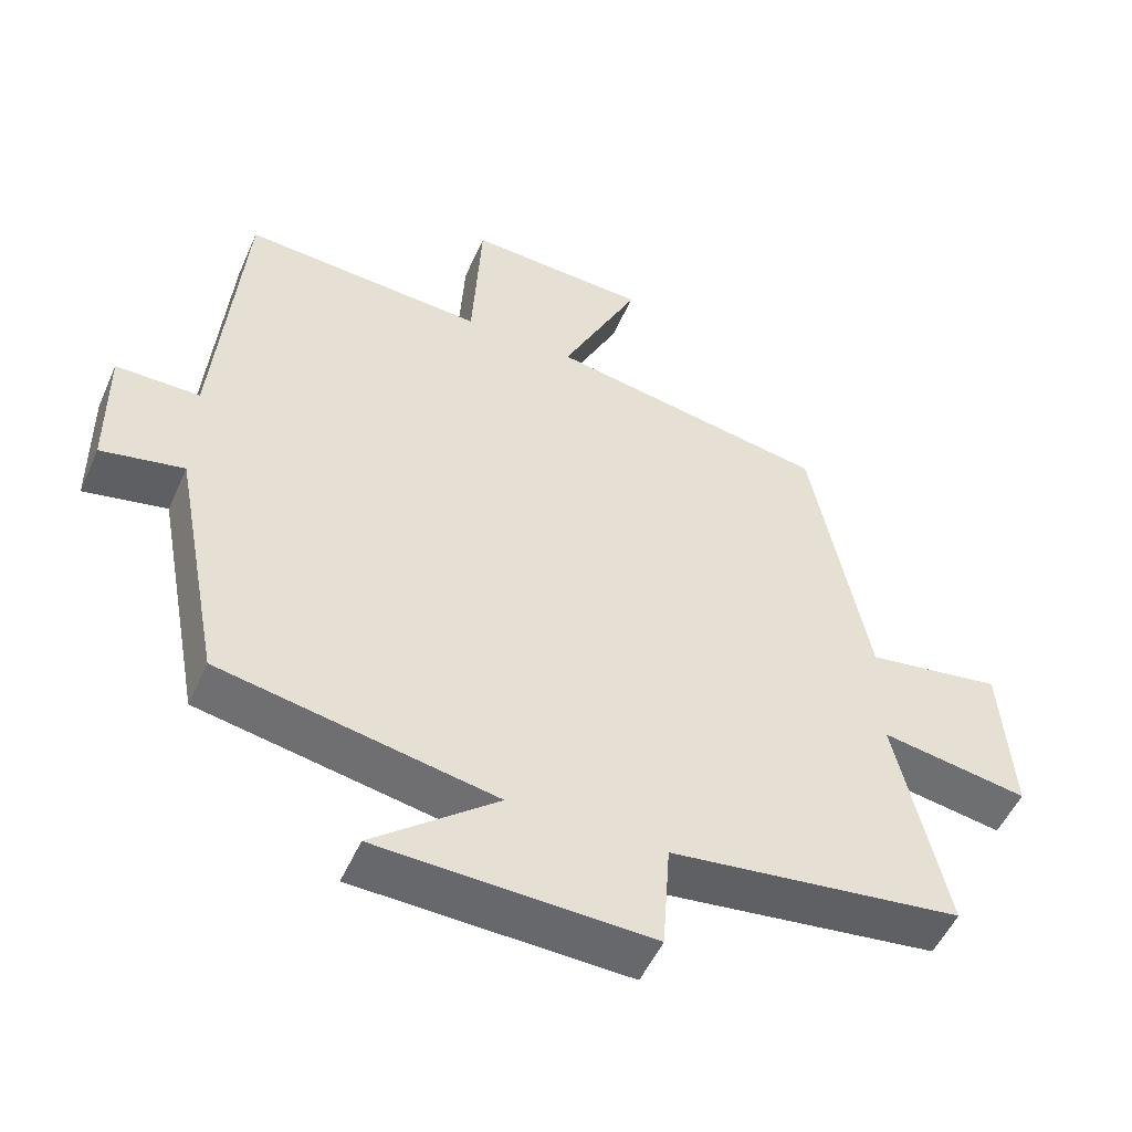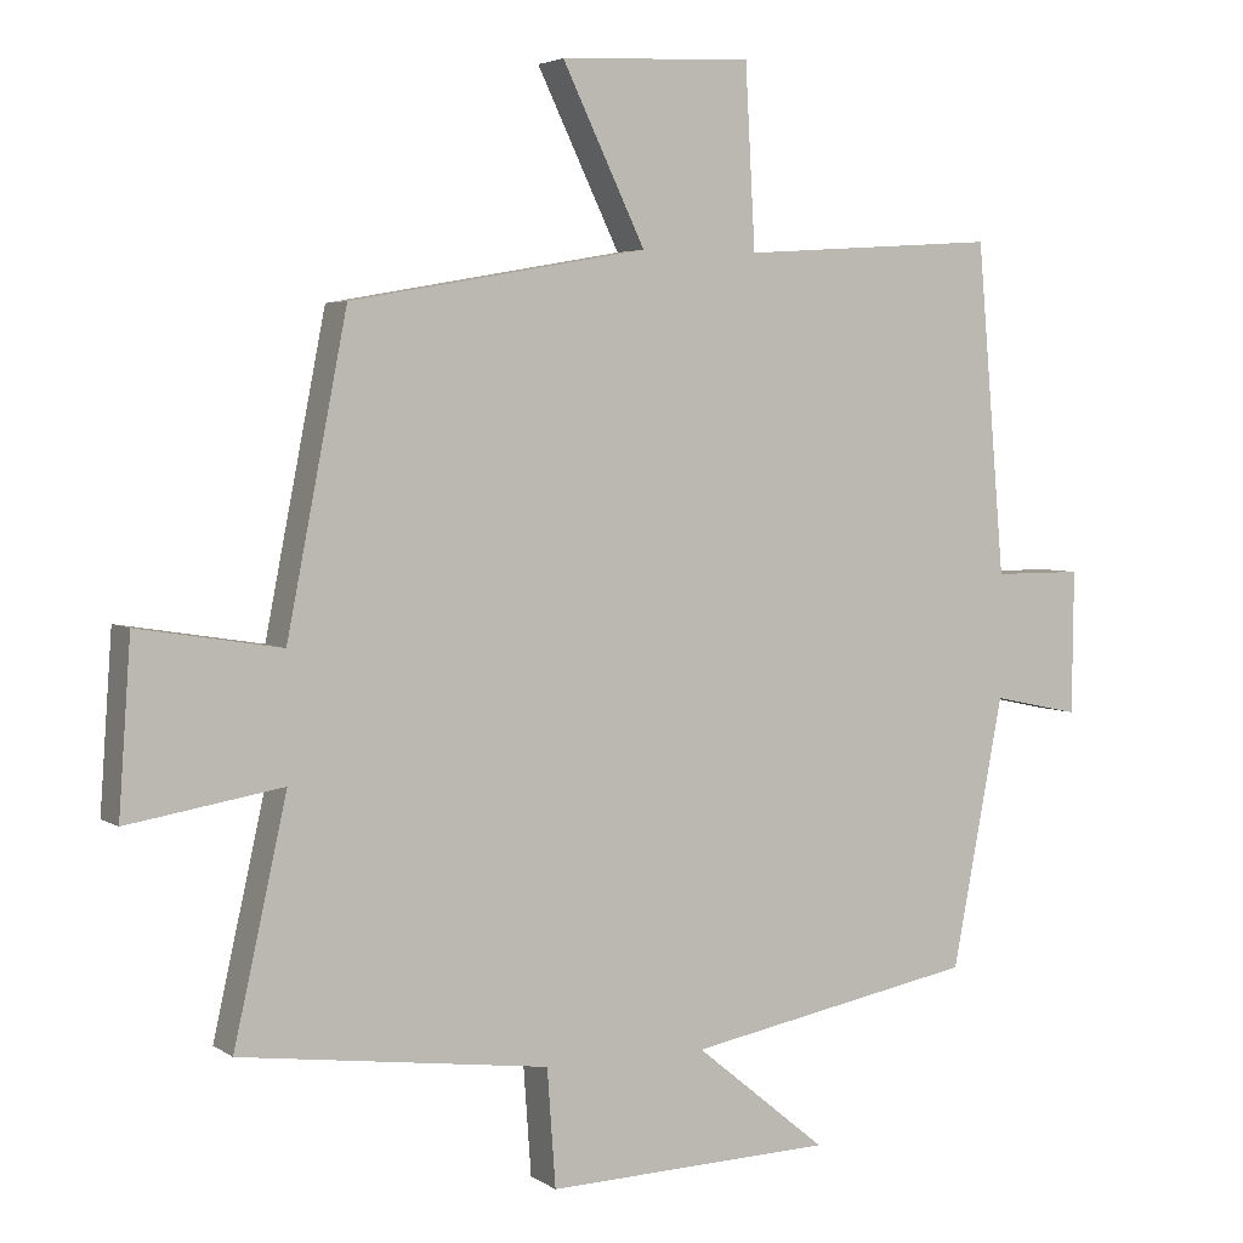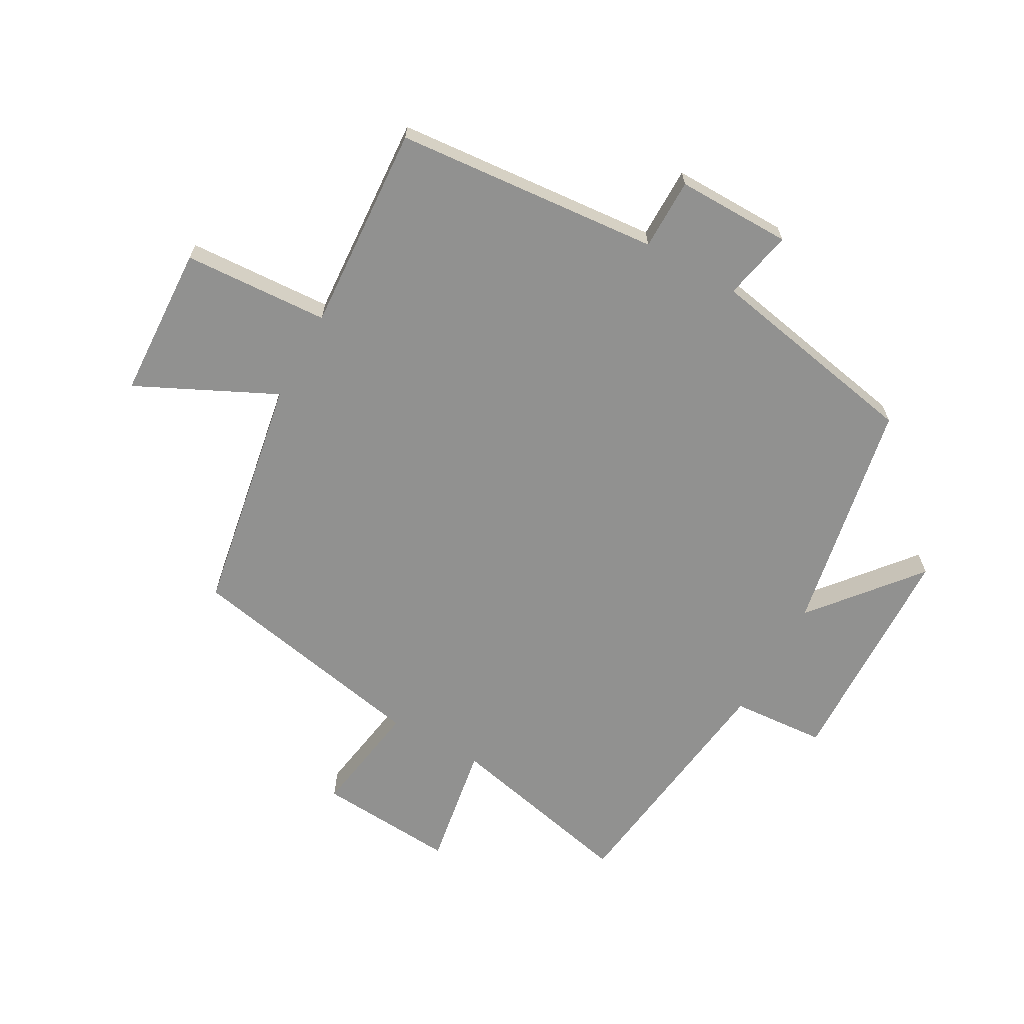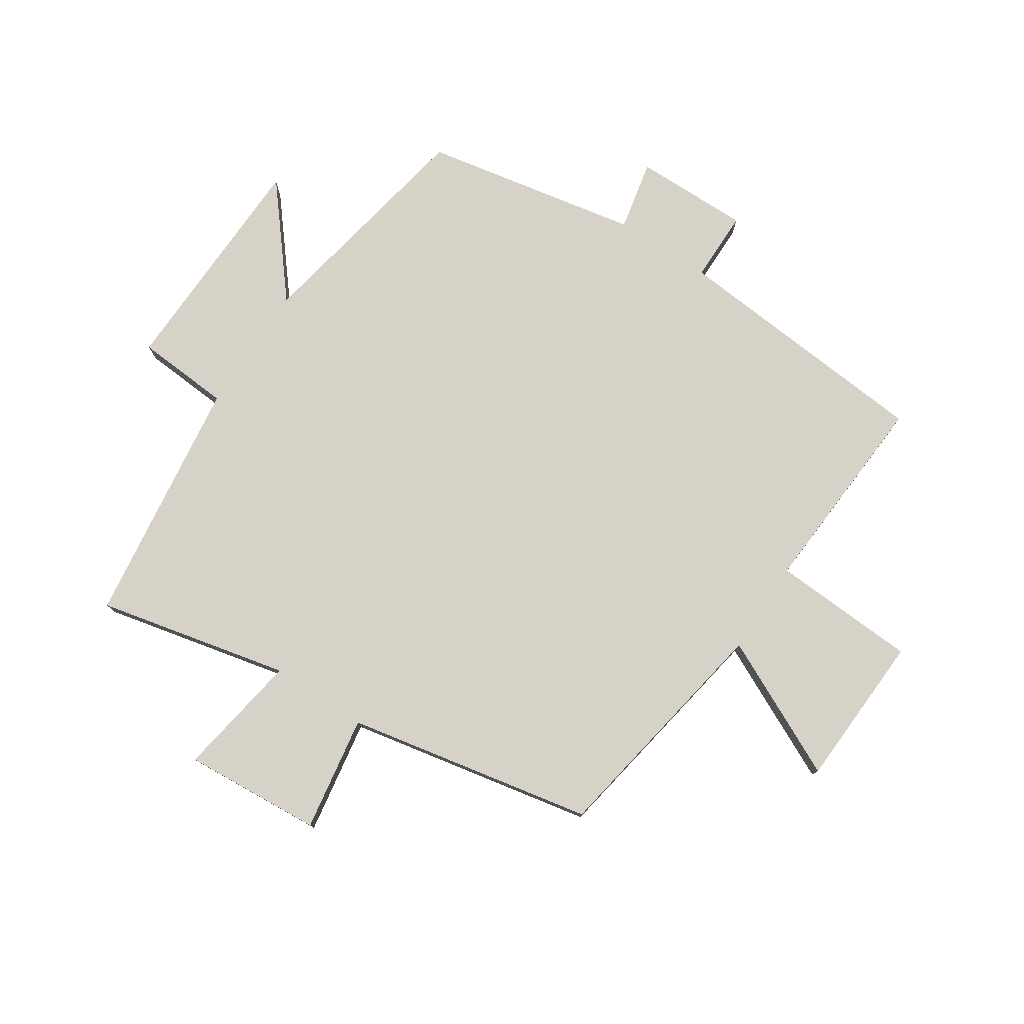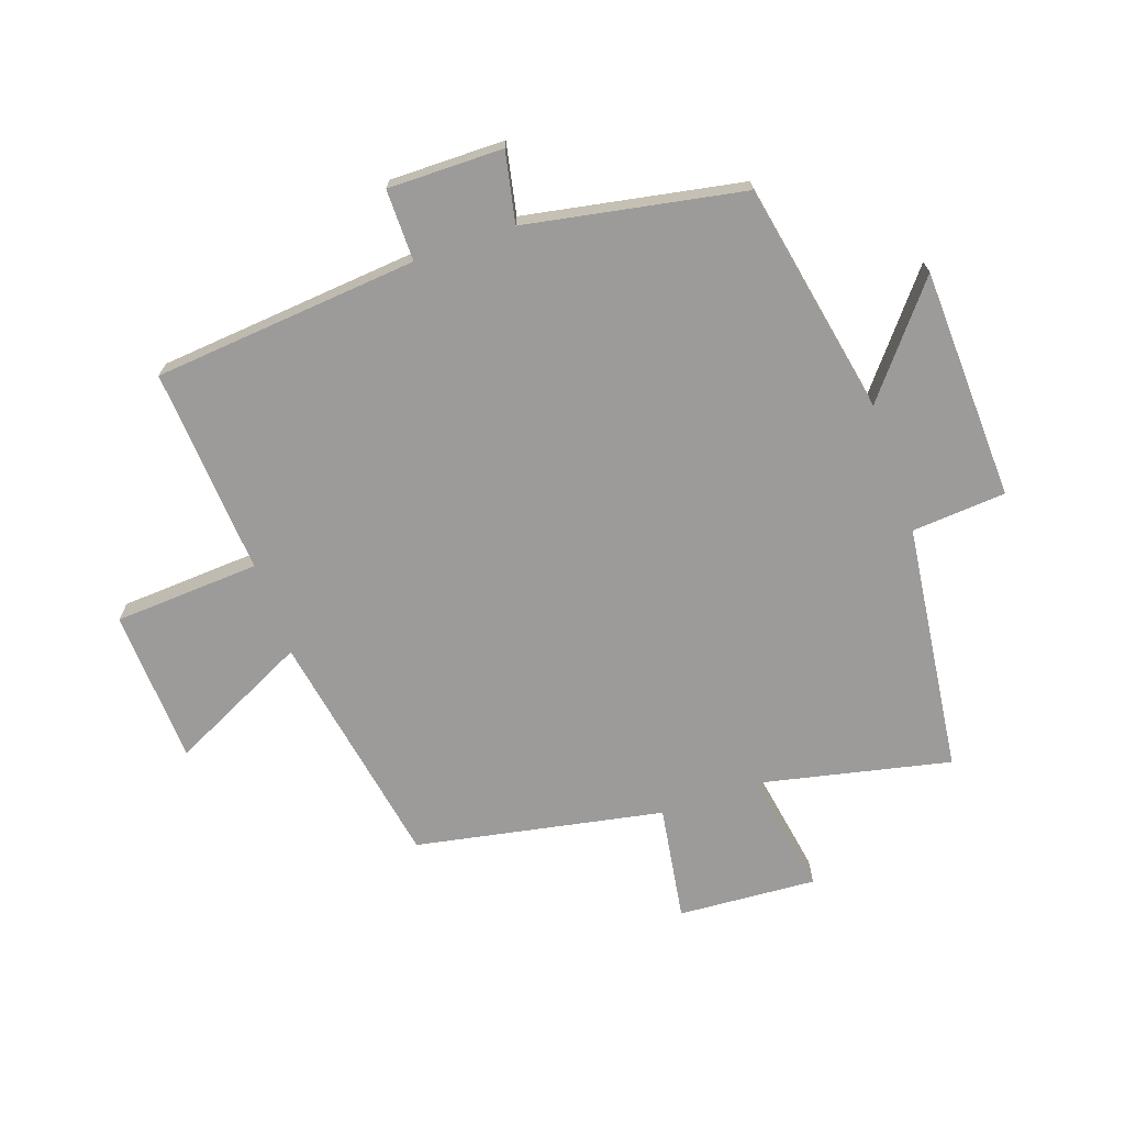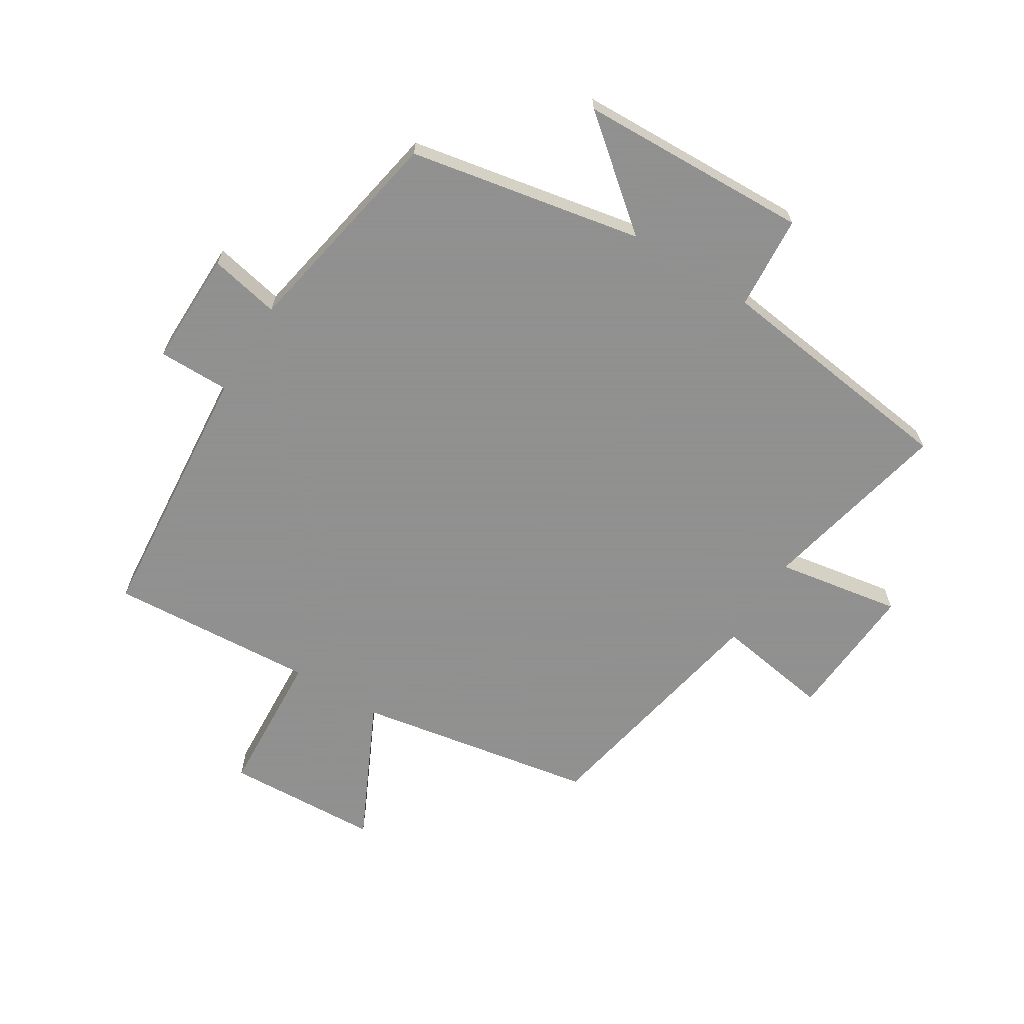
<metadata>
{"format":"obj","ext":"obj","renderer":"f3d","projection":"perspective","resolution":1024,"background":"white","views":[{"elev":-51.9,"azim":156.4,"up":"+Z"},{"elev":4.1,"azim":-27.2,"up":"+Z"},{"elev":-65.9,"azim":60.8,"up":"+Y"},{"elev":78.1,"azim":-56.7,"up":"+Y"},{"elev":-69.9,"azim":109.4,"up":"+Y"},{"elev":-65.8,"azim":148.3,"up":"+Y"}]}
</metadata>
<code>
v -0.421 0.07 0.431
v -0.031 0.07 0.5
v -0.14 0.07 0.726
v 0.112 0.07 0.738
v 0.125 0.07 0.5
v 0.463 0.07 0.522
v 0.5 0.07 0.089
v 0.617 0.07 0.089
v 0.615 0.07 -0.099
v 0.5 0.07 -0.075
v 0.433 0.07 -0.428
v 0.052 0.07 -0.5
v 0.225 0.07 -0.642
v -0.153 0.07 -0.654
v -0.164 0.07 -0.5
v -0.57 0.07 -0.447
v -0.5 0.07 -0.134
v -0.704 0.07 -0.168
v -0.688 0.07 0.058
v -0.5 0.07 0.028
v -0.421 0 0.431
v -0.031 0 0.5
v -0.14 0 0.726
v 0.112 0 0.738
v 0.125 0 0.5
v 0.463 0 0.522
v 0.5 0 0.089
v 0.617 0 0.089
v 0.615 0 -0.099
v 0.5 0 -0.075
v 0.433 0 -0.428
v 0.052 0 -0.5
v 0.225 0 -0.642
v -0.153 0 -0.654
v -0.164 0 -0.5
v -0.57 0 -0.447
v -0.5 0 -0.134
v -0.704 0 -0.168
v -0.688 0 0.058
v -0.5 0 0.028
f 17 18 19 20
f 17 20 1 2
f 15 16 17 2
f 12 13 14 15
f 10 11 12 15
f 10 15 2
f 7 8 9 10
f 5 6 7 10
f 5 10 2 3
f 3 4 5
f 40 39 38 37
f 22 21 40 37
f 22 37 36 35
f 35 34 33 32
f 35 32 31 30
f 22 35 30
f 30 29 28 27
f 30 27 26 25
f 23 22 30 25
f 25 24 23
f 1 21 22 2
f 2 22 23 3
f 3 23 24 4
f 4 24 25 5
f 5 25 26 6
f 6 26 27 7
f 7 27 28 8
f 8 28 29 9
f 9 29 30 10
f 10 30 31 11
f 11 31 32 12
f 12 32 33 13
f 13 33 34 14
f 14 34 35 15
f 15 35 36 16
f 16 36 37 17
f 17 37 38 18
f 18 38 39 19
f 19 39 40 20
f 20 40 21 1

</code>
